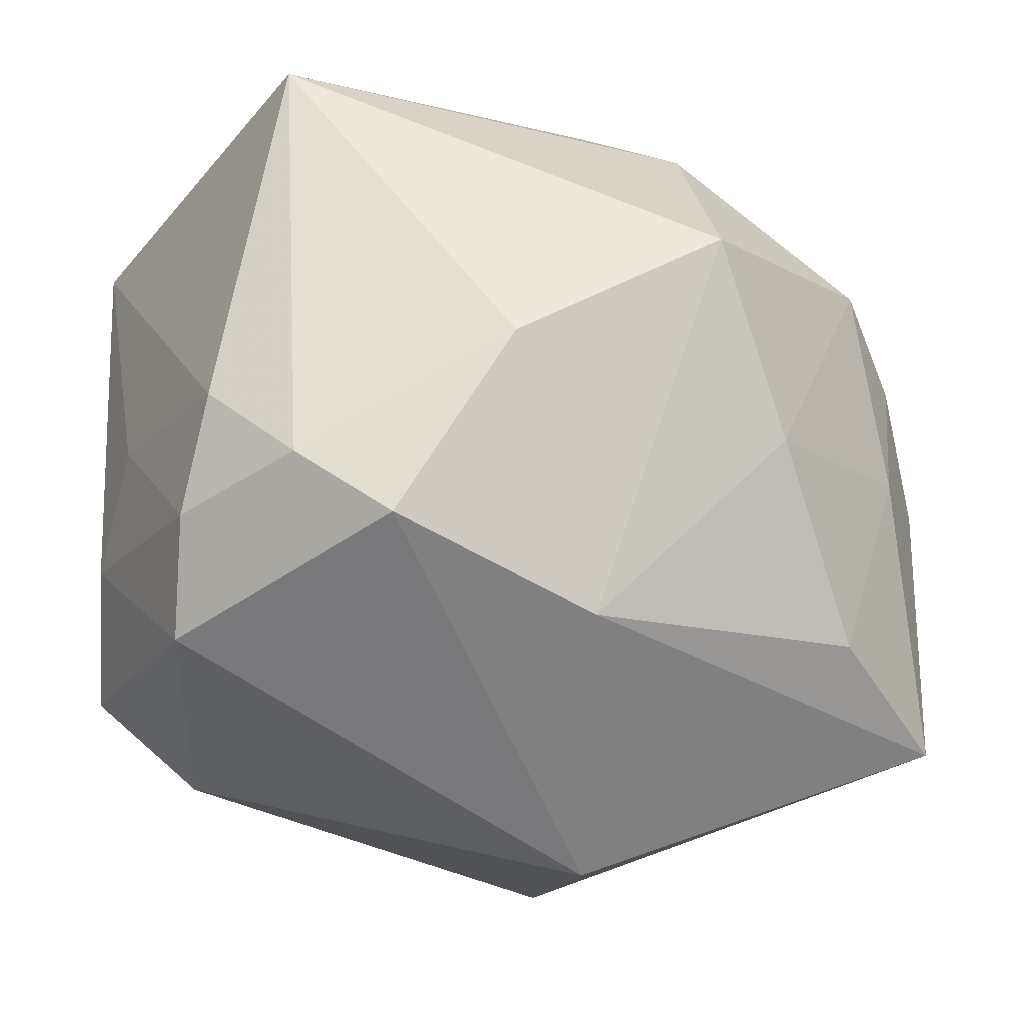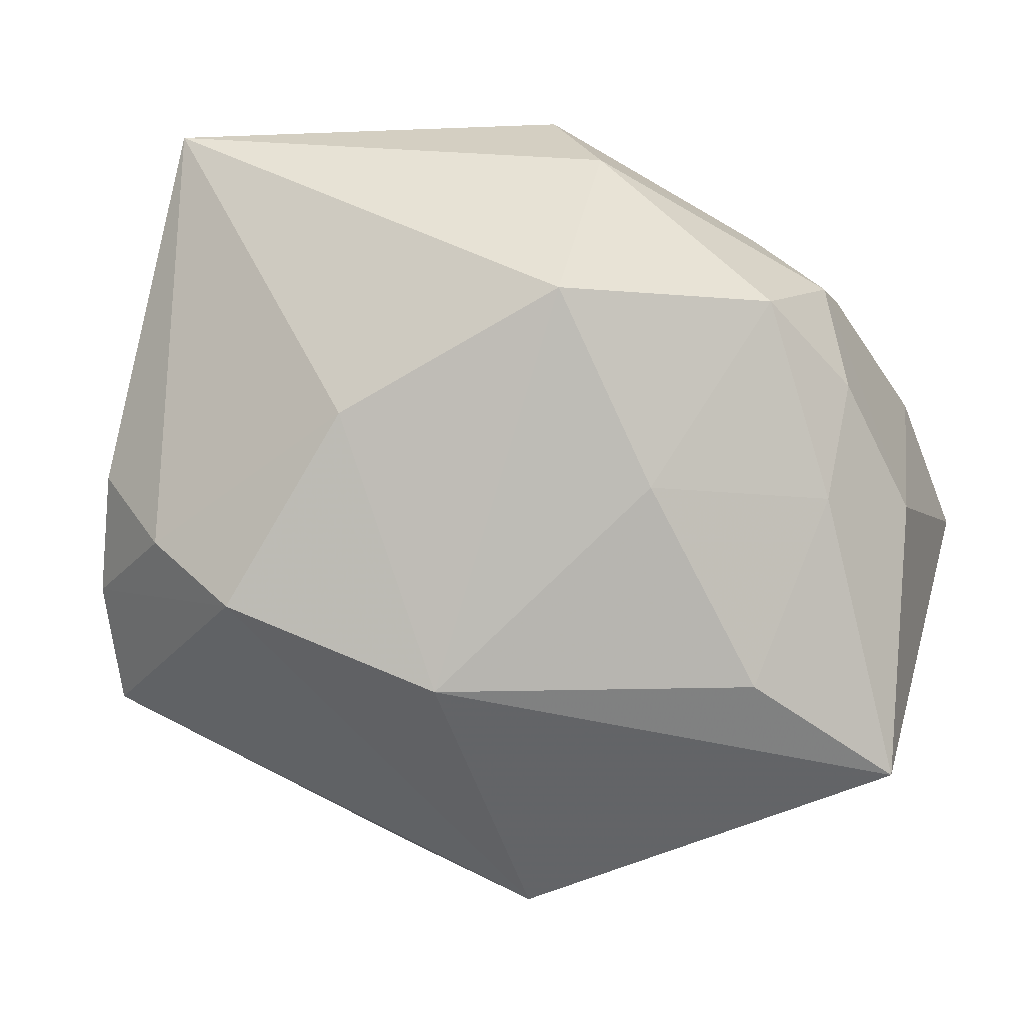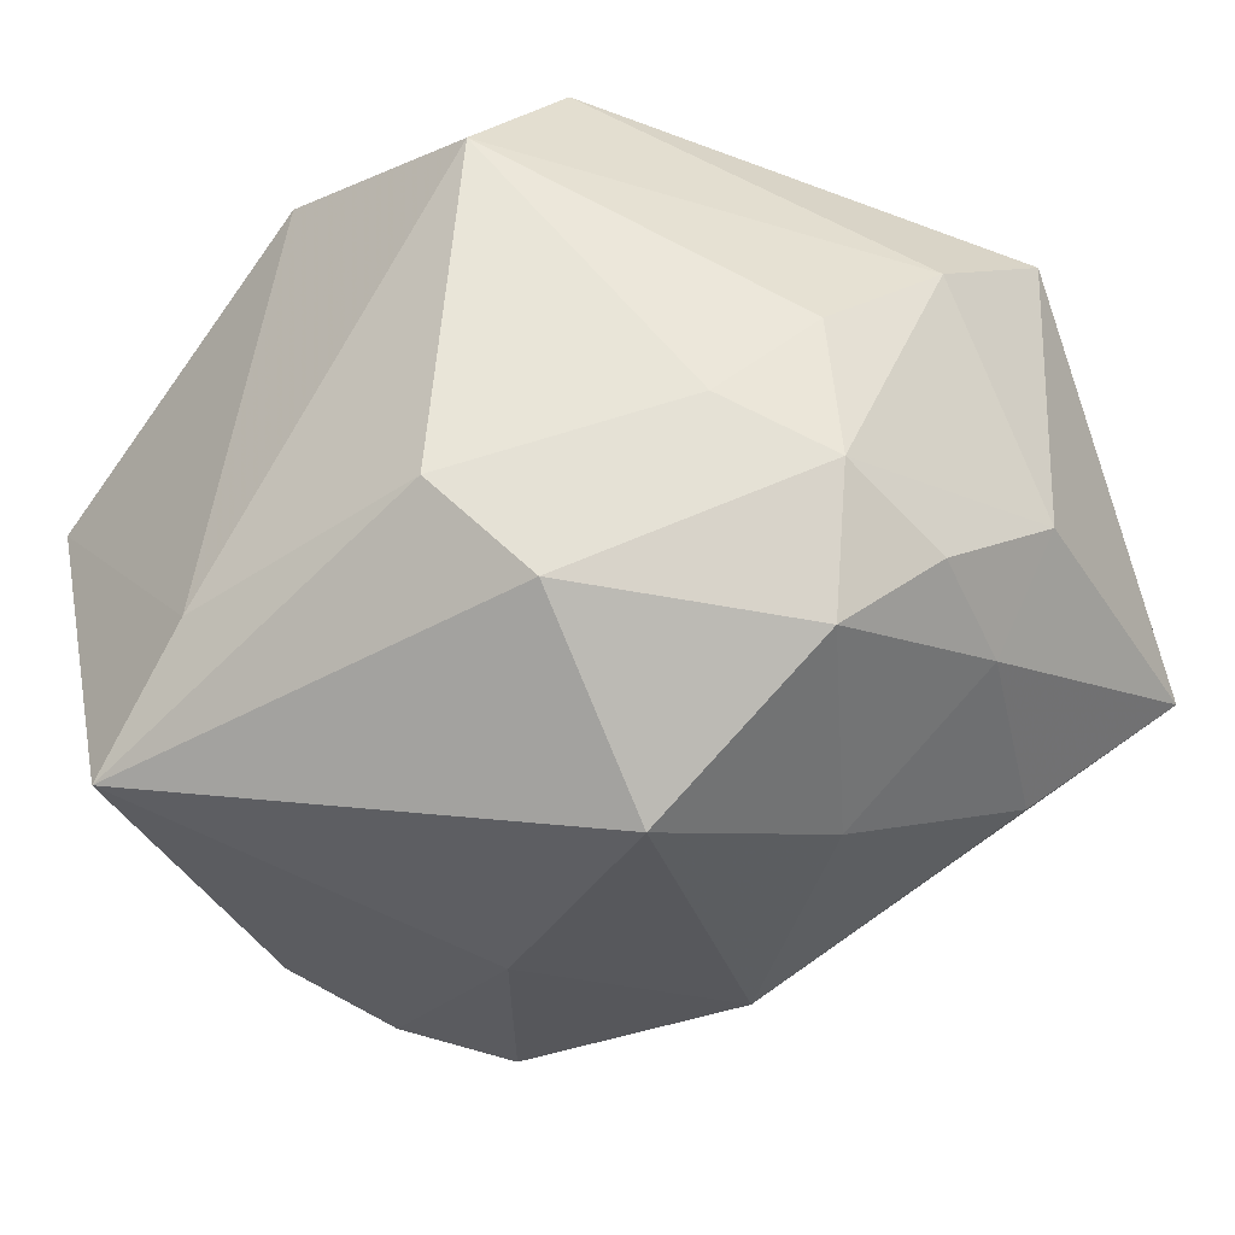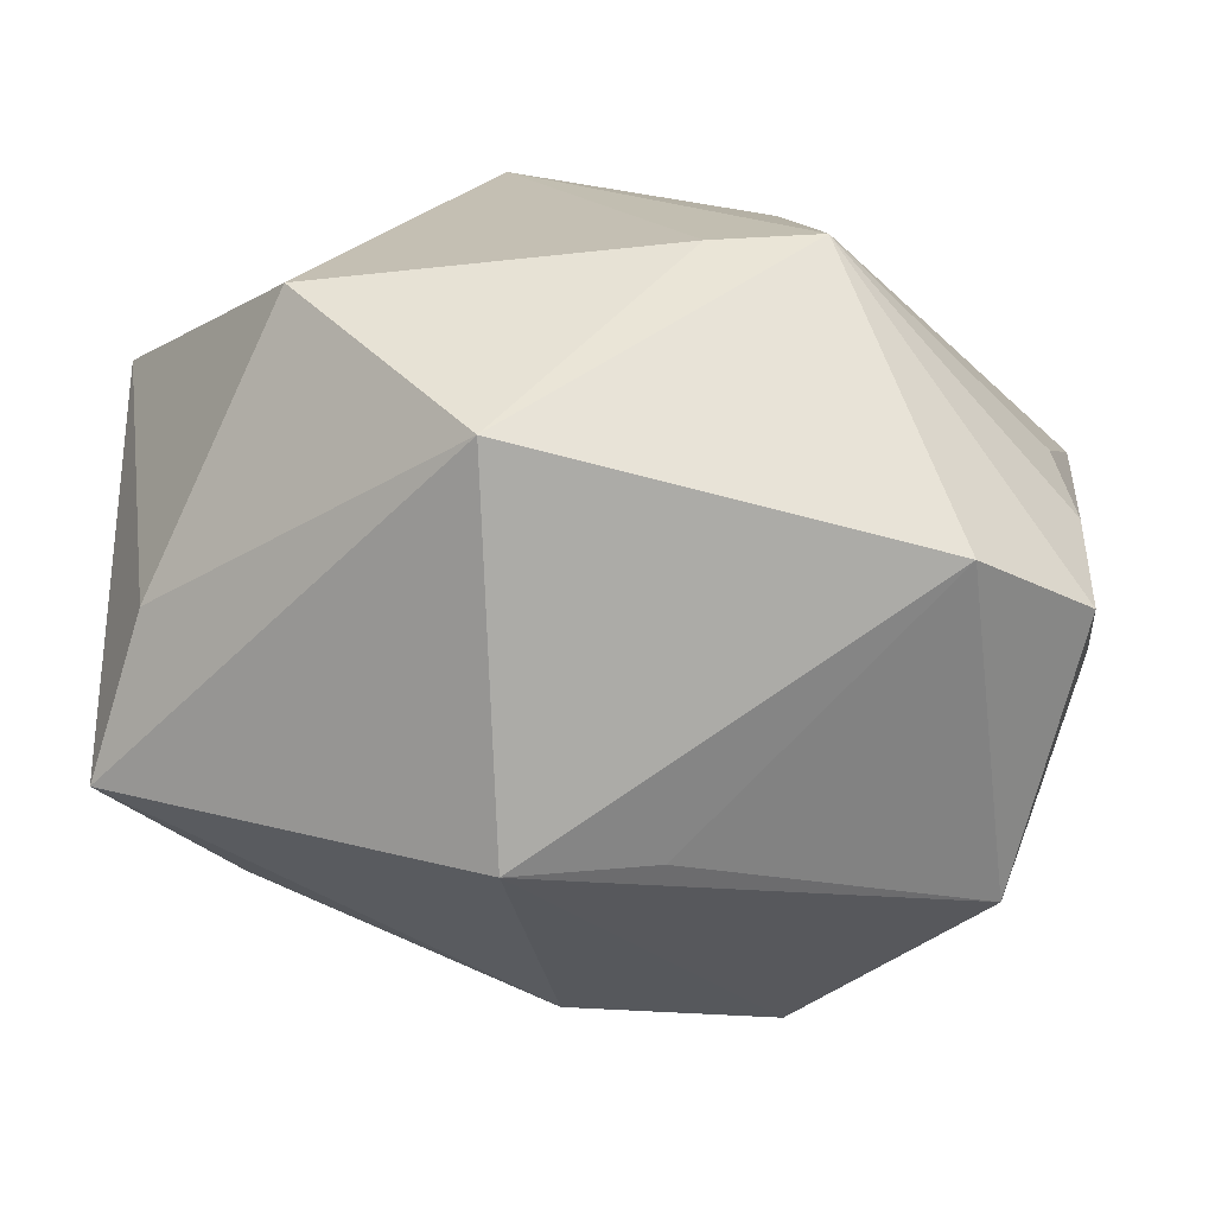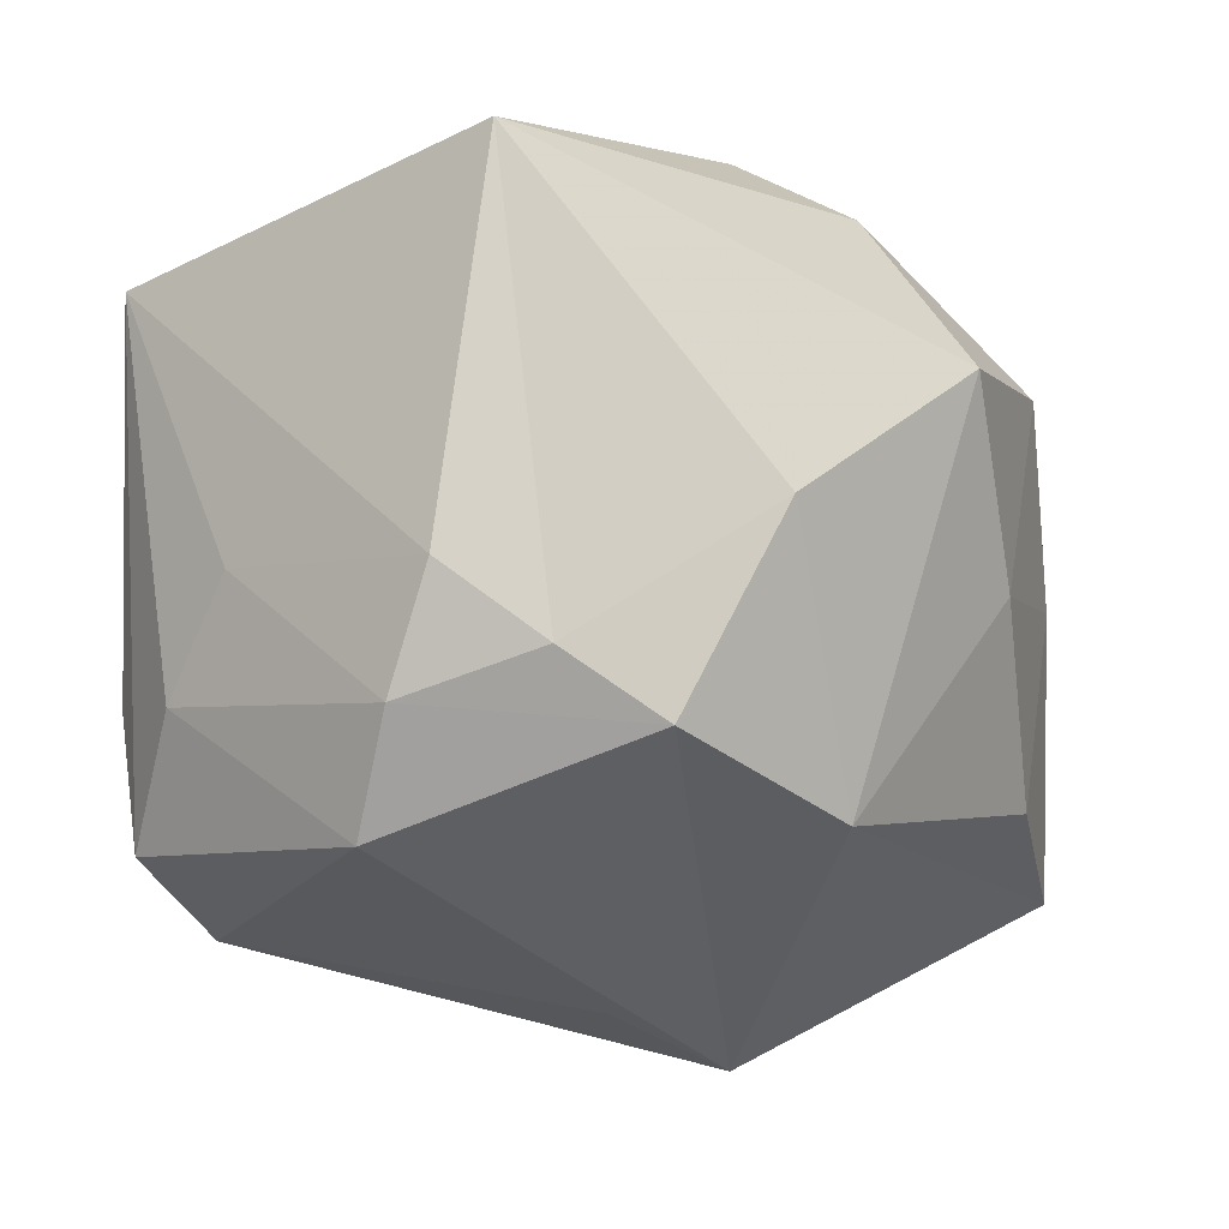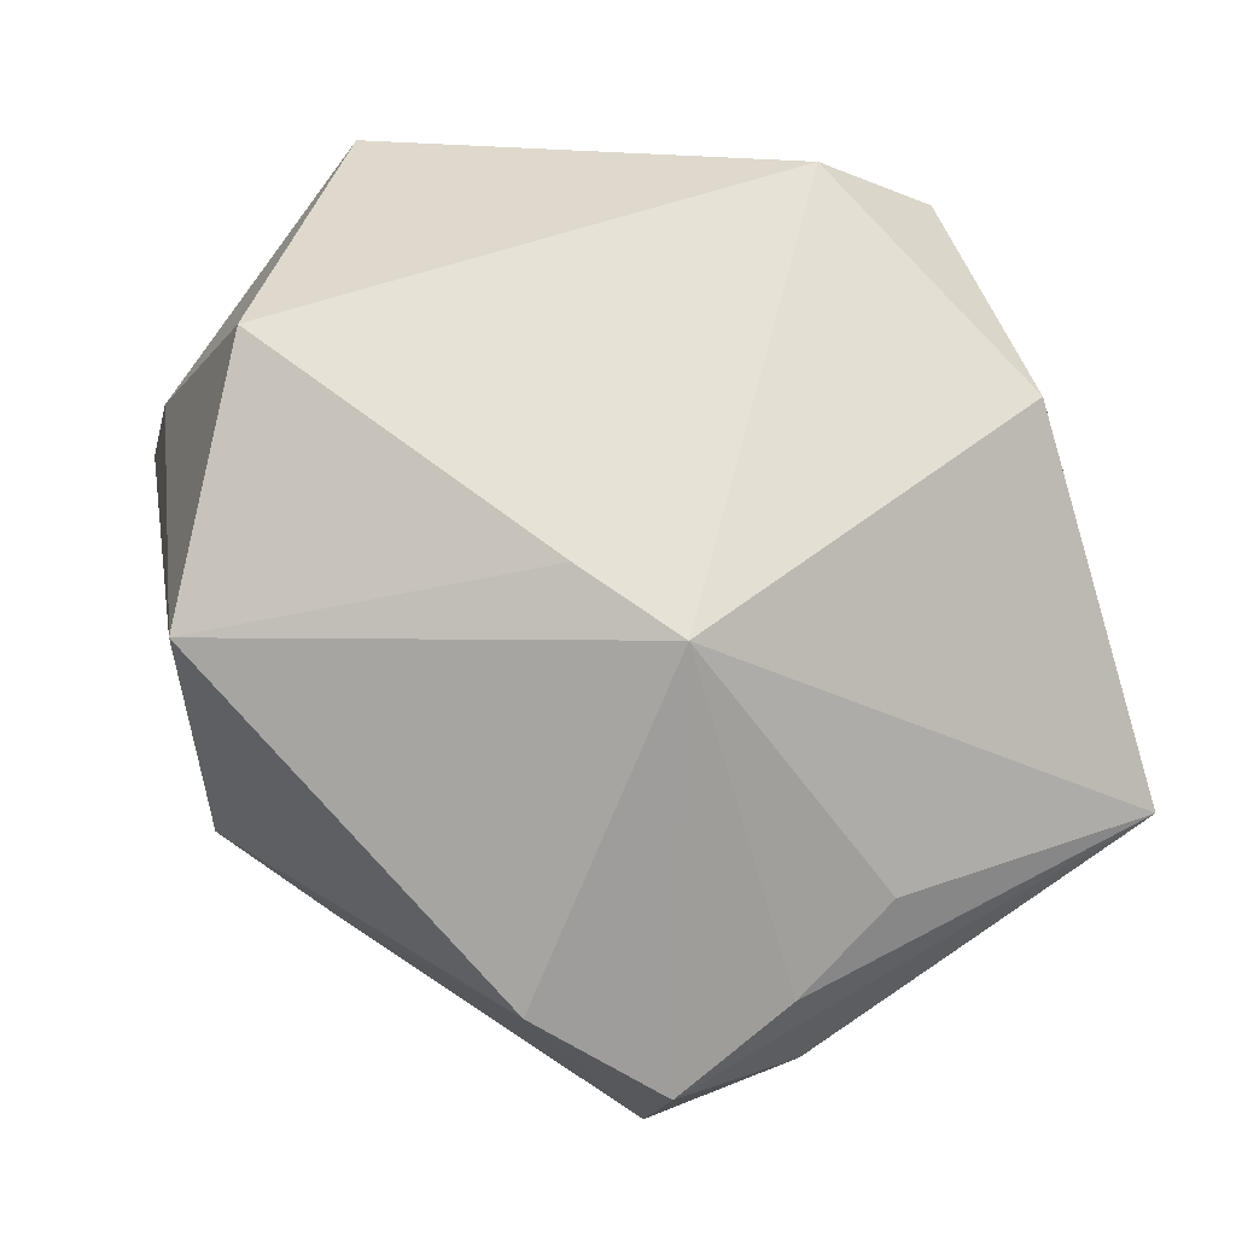
<metadata>
{"format":"obj","ext":"obj","renderer":"f3d","projection":"perspective","resolution":1024,"background":"white","views":[{"elev":-14.9,"azim":170.4,"up":"+Y"},{"elev":-2.1,"azim":-162.1,"up":"+Y"},{"elev":-29.0,"azim":-147.5,"up":"+Z"},{"elev":17.1,"azim":5.0,"up":"+Z"},{"elev":-2.4,"azim":147.9,"up":"+Y"},{"elev":63.7,"azim":58.4,"up":"+Z"}]}
</metadata>
<code>
v 0.004047 0.005599 -0.02969
v 0.02034 -0.004019 -0.02743
v 0.02656 0.001351 -0.02327
v 0.01349 0.02991 -0.01138
v 0.02821 -0.01641 -0.017
v -0.004608 -0.03277 -0.009623
v -0.03401 -0.02217 -0.008342
v 0.02528 -0.02383 0.009714
v 0.005784 -0.02823 -0.0102
v -0.03492 -0.001551 0.01679
v -0.01218 0.02645 -0.01458
v -0.02747 0.01682 0.004585
v -0.02501 -0.01511 -0.01708
v -0.03473 -0.00102 -0.004571
v -0.006202 0.03095 -0.007615
v 0.03303 -0.008026 0.008293
v -0.03008 -0.0006566 -0.01342
v 0.006783 -0.008753 0.02746
v 0.0108 0.02471 0.02363
v -0.007356 0.02875 0.01976
v 0.02826 -0.007573 -0.02088
v -0.0216 0.02144 -0.001504
v -0.03013 -0.02135 0.004329
v -0.0263 0.01444 -0.01657
v -0.0203 -0.01782 0.0258
v 0.03356 -0.01767 0.004739
v -0.002538 -0.01541 -0.02663
v -0.01851 -5.405e-05 -0.02325
v -0.02848 0.01652 -0.006098
v -0.0322 0.008338 0.01133
v 0.03401 -0.007761 -0.001266
v 0.03401 0.02037 0.005988
v -0.01257 0.01475 -0.02739
v 0.0322 0.001109 -0.006298
v 0.0152 -0.005447 0.02746
v 0.02097 0.02895 -0.02123
v 0.01319 -0.00896 -0.02984
v -0.03113 0.008324 -0.01033
v 0.03128 0.000654 0.011
v -0.005824 -0.03151 0.01915
v -0.01025 0.02071 0.02746
f 8 40 6
f 10 23 25
f 25 23 40
f 19 32 4
f 15 20 4
f 4 20 19
f 34 32 31
f 31 32 26
f 6 40 7
f 40 23 7
f 7 23 10
f 19 20 41
f 10 25 41
f 41 30 10
f 20 30 41
f 36 4 32
f 15 4 36
f 21 34 31
f 5 26 8
f 6 37 5
f 37 21 5
f 31 26 5
f 5 21 31
f 40 8 35
f 19 41 35
f 8 26 35
f 35 32 19
f 32 35 39
f 27 37 6
f 6 7 27
f 2 21 37
f 3 36 32
f 32 34 3
f 34 21 3
f 3 2 36
f 21 2 3
f 9 8 6
f 6 5 9
f 9 5 8
f 18 25 40
f 40 35 18
f 18 41 25
f 18 35 41
f 16 26 32
f 32 39 16
f 16 35 26
f 16 39 35
f 22 20 15
f 10 30 14
f 30 29 14
f 14 7 10
f 37 27 1
f 27 33 1
f 1 33 36
f 1 2 37
f 36 2 1
f 15 36 11
f 36 33 11
f 11 22 15
f 29 22 11
f 13 27 7
f 20 22 12
f 12 22 29
f 12 30 20
f 12 29 30
f 38 14 29
f 29 11 24
f 24 11 33
f 24 38 29
f 28 33 27
f 27 13 28
f 28 24 33
f 17 28 13
f 24 28 17
f 17 13 7
f 38 24 17
f 7 14 17
f 14 38 17

</code>
